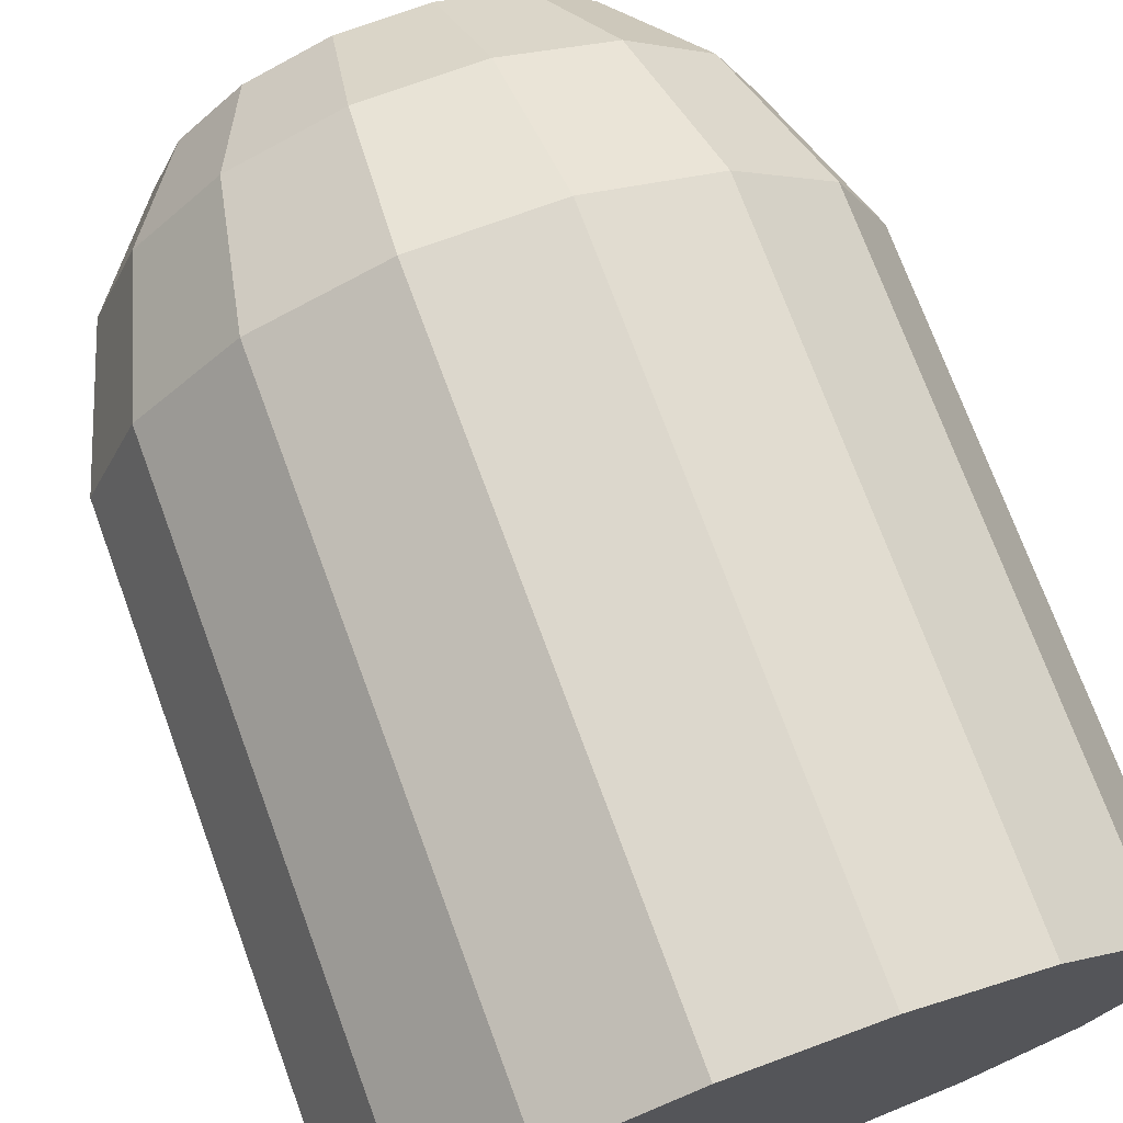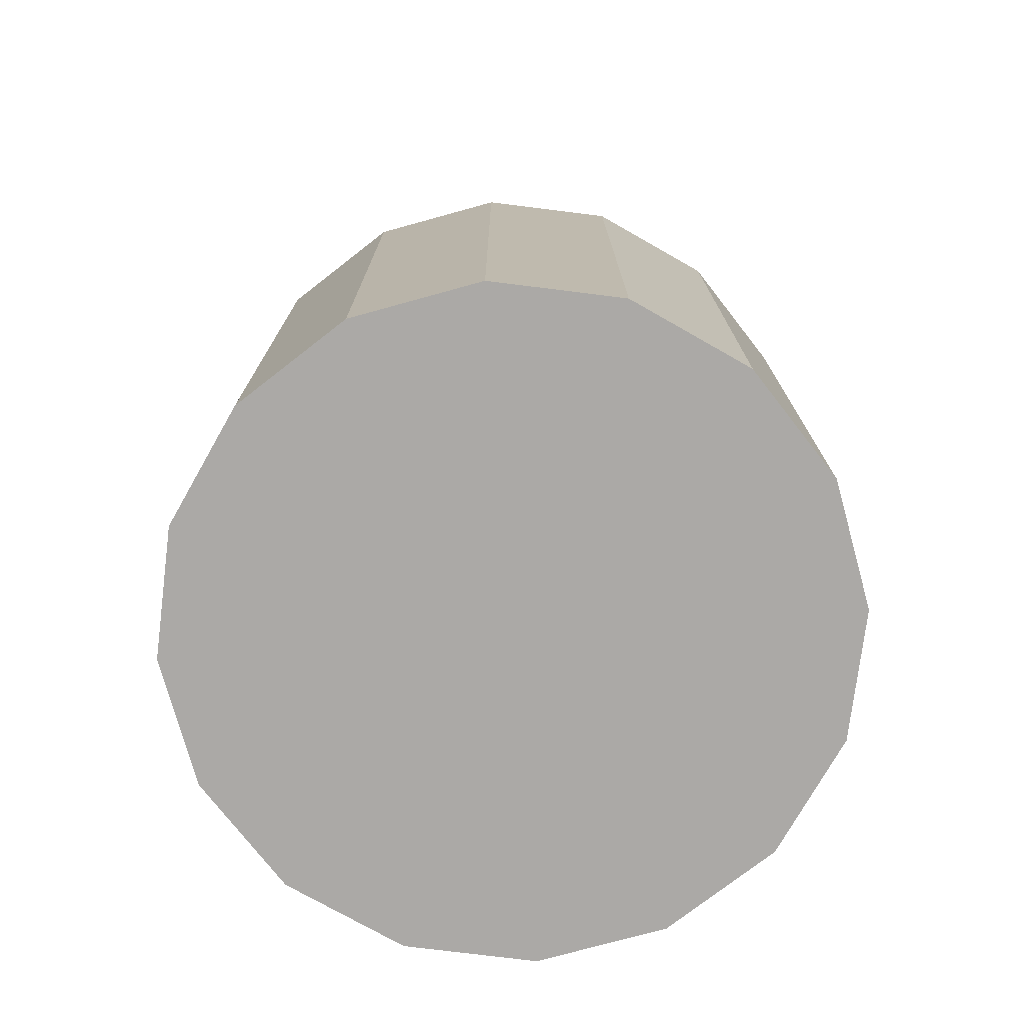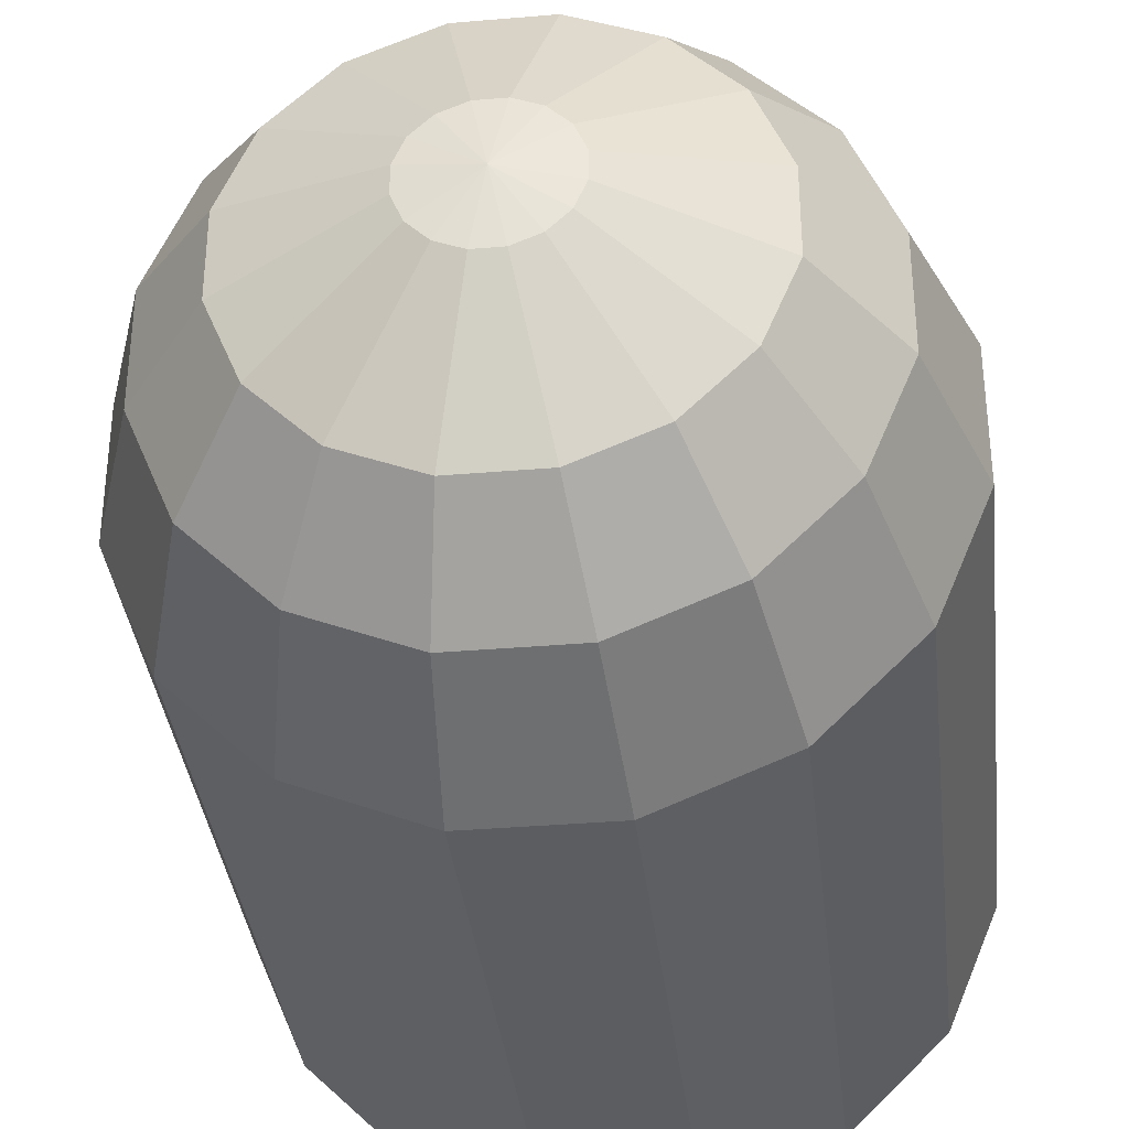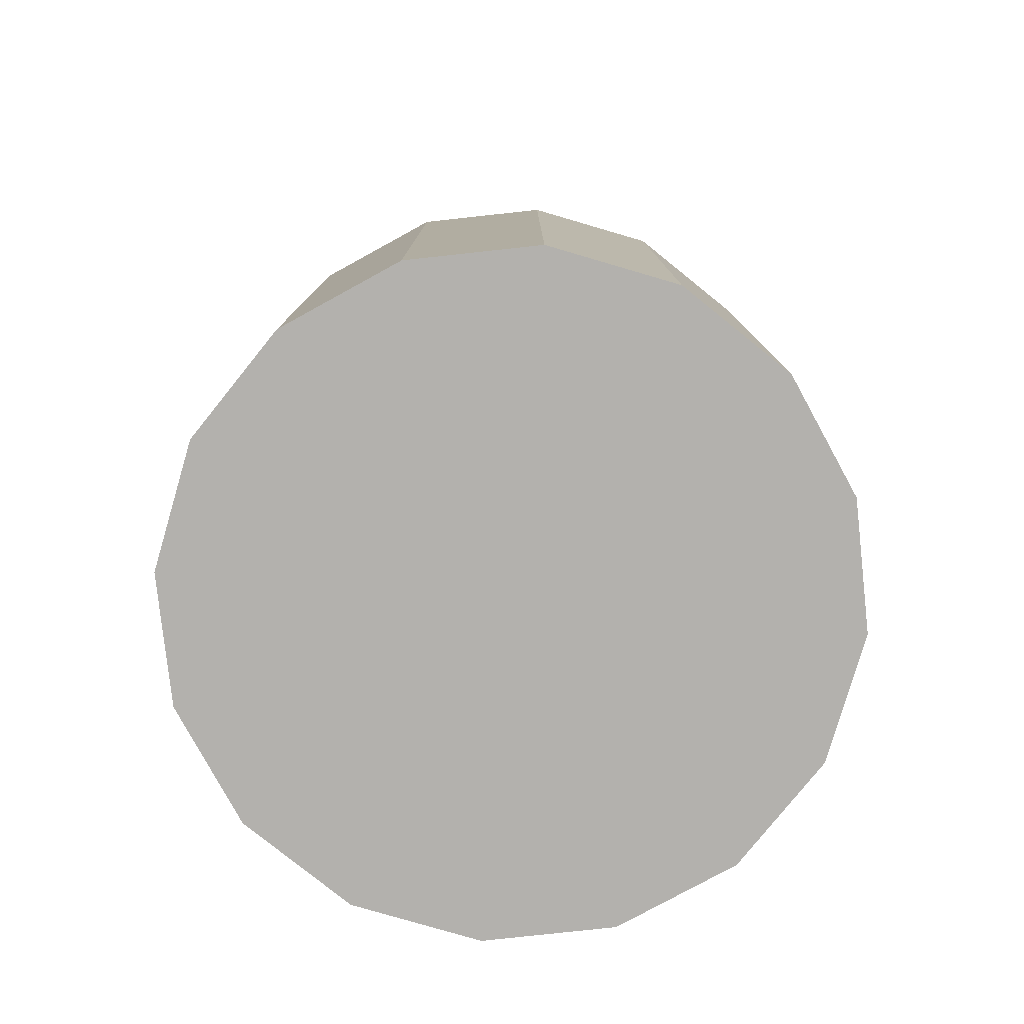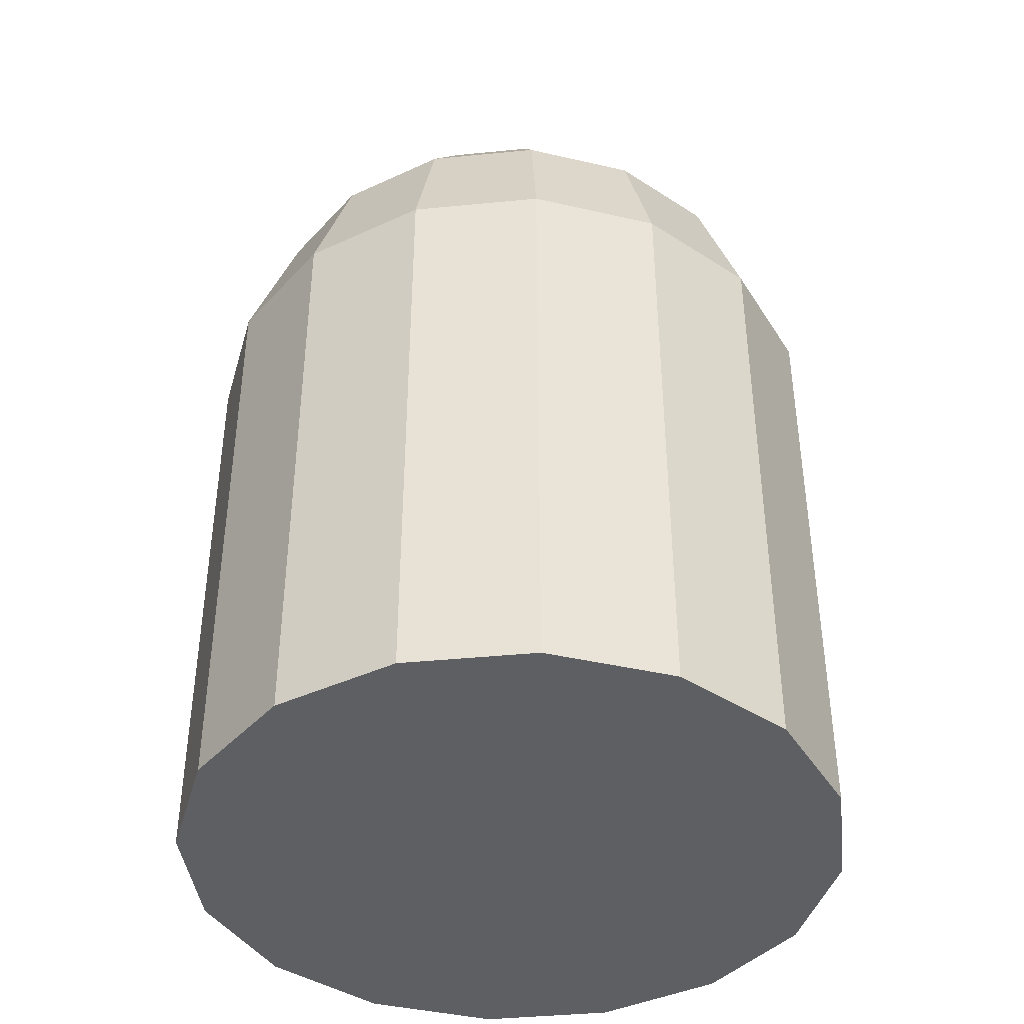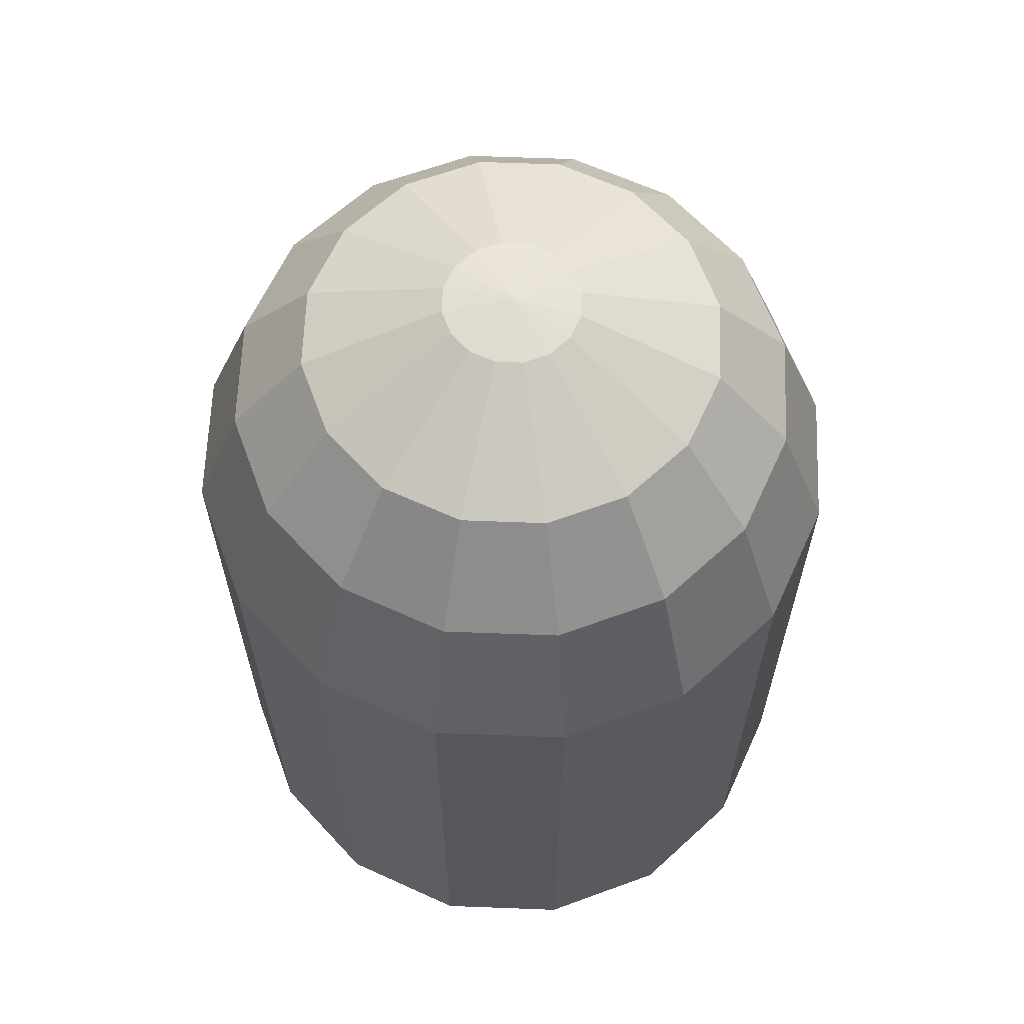
<metadata>
{"format":"obj","ext":"obj","renderer":"f3d","projection":"perspective","resolution":1024,"background":"white","views":[{"elev":72.8,"azim":-20.2,"up":"+Z"},{"elev":-75.5,"azim":-29.6,"up":"+Y"},{"elev":-35.6,"azim":-173.6,"up":"+Z"},{"elev":-79.3,"azim":118.7,"up":"+Y"},{"elev":-41.3,"azim":-60.7,"up":"+Y"},{"elev":63.6,"azim":69.7,"up":"+Y"}]}
</metadata>
<code>
o Cylinder
v 0.01442 -0.07392 -0.0725
v 0.01442 0.0615 -0.0725
v 0.04107 -0.07392 -0.06146
v 0.04107 0.0615 -0.06146
v 0.06146 -0.07392 -0.04107
v 0.06146 0.0615 -0.04107
v 0.0725 -0.07392 -0.01442
v 0.0725 0.0615 -0.01442
v 0.0725 -0.07392 0.01442
v 0.0725 0.0615 0.01442
v 0.06146 -0.07392 0.04107
v 0.06146 0.0615 0.04107
v 0.04107 -0.07392 0.06146
v 0.04107 0.0615 0.06146
v 0.01442 -0.07392 0.0725
v 0.01442 0.0615 0.0725
v -0.01442 -0.07392 0.0725
v -0.01442 0.0615 0.0725
v -0.04107 -0.07392 0.06146
v -0.04107 0.0615 0.06146
v -0.06146 -0.07392 0.04107
v -0.06146 0.0615 0.04107
v -0.0725 -0.07392 0.01442
v -0.0725 0.0615 0.01442
v -0.0725 -0.07392 -0.01442
v -0.0725 0.0615 -0.01442
v -0.06146 -0.07392 -0.04107
v -0.06146 0.0615 -0.04107
v -0.04107 -0.07392 -0.06146
v -0.04107 0.0615 -0.06146
v -0.01442 -0.07392 -0.0725
v -0.01442 0.0615 -0.0725
v 0.01222 0.09311 -0.06143
v 0.0348 0.09311 -0.05208
v 0.05208 0.09311 -0.0348
v 0.06143 0.09311 -0.01222
v 0.06143 0.09311 0.01222
v 0.05208 0.09311 0.0348
v 0.0348 0.09311 0.05208
v 0.01222 0.09311 0.06143
v -0.01222 0.09311 0.06143
v -0.0348 0.09311 0.05208
v -0.05208 0.09311 0.0348
v -0.06143 0.09311 0.01222
v -0.06143 0.09311 -0.01222
v -0.05208 0.09311 -0.0348
v -0.0348 0.09311 -0.05208
v -0.01222 0.09311 -0.06143
v 0.00293 0.1274 -0.01473
v 0.008343 0.1274 -0.01249
v 0.01249 0.1274 -0.008343
v 0.01473 0.1274 -0.00293
v 0.01473 0.1274 0.00293
v 0.01249 0.1274 0.008343
v 0.008343 0.1274 0.01249
v 0.00293 0.1274 0.01473
v -0.00293 0.1274 0.01473
v -0.008343 0.1274 0.01249
v -0.01249 0.1274 0.008343
v -0.01473 0.1274 0.00293
v -0.01473 0.1274 -0.00293
v -0.01249 0.1274 -0.008343
v -0.008343 0.1274 -0.01249
v -0.00293 0.1274 -0.01473
v 0 0.1291 -0
v -0.04509 0.1138 0.008969
v 0.04509 0.1138 0.008969
v -0.03823 0.1138 0.02554
v 0.04509 0.1138 -0.008969
v -0.02554 0.1138 0.03823
v 0.03823 0.1138 -0.02554
v -0.008969 0.1138 -0.04509
v -0.008969 0.1138 0.04509
v 0.02554 0.1138 -0.03823
v -0.02554 0.1138 -0.03823
v 0.008969 0.1138 0.04509
v 0.008969 0.1138 -0.04509
v -0.03823 0.1138 -0.02554
v 0.02554 0.1138 0.03823
v 0.03823 0.1138 0.02554
v -0.04509 0.1138 -0.008969
v 0 -0.07392 -0
f 2 4 3 1
f 4 6 5 3
f 6 8 7 5
f 8 10 9 7
f 10 12 11 9
f 12 14 13 11
f 14 16 15 13
f 16 18 17 15
f 18 20 19 17
f 20 22 21 19
f 22 24 23 21
f 24 26 25 23
f 26 28 27 25
f 28 30 29 27
f 30 32 31 29
f 20 18 41 42
f 26 45 46 28
f 9 11 82
f 38 80 79 39
f 4 34 35 6
f 16 14 39 40
f 22 43 44 24
f 2 32 48 33
f 12 10 37 38
f 30 28 46 47
f 8 6 35 36
f 26 24 44 45
f 4 2 33 34
f 22 20 42 43
f 18 16 40 41
f 14 12 38 39
f 32 30 47 48
f 10 8 36 37
f 81 66 60 61
f 55 65 56
f 45 44 66 81
f 79 80 54 55
f 78 81 61 62
f 47 46 78 75
f 33 48 72 77
f 75 78 62 63
f 74 77 49 50
f 73 76 56 57
f 72 75 63 64
f 71 74 50 51
f 70 73 57 58
f 69 71 51 52
f 68 70 58 59
f 67 69 52 53
f 66 68 59 60
f 40 39 79 76
f 50 49 65
f 57 56 65
f 64 63 65
f 51 50 65
f 58 57 65
f 49 64 65
f 52 51 65
f 59 58 65
f 53 52 65
f 60 59 65
f 54 53 65
f 61 60 65
f 55 54 65
f 62 61 65
f 1 82 31
f 46 45 81 78
f 77 72 64 49
f 76 79 55 56
f 34 33 77 74
f 41 40 76 73
f 48 47 75 72
f 35 34 74 71
f 42 41 73 70
f 36 35 71 69
f 43 42 70 68
f 37 36 69 67
f 44 43 68 66
f 38 37 67 80
f 80 67 53 54
f 63 62 65
f 17 19 82
f 27 29 82
f 5 7 82
f 13 15 82
f 23 25 82
f 1 3 82
f 19 21 82
f 15 17 82
f 11 13 82
f 29 31 82
f 7 9 82
f 25 27 82
f 3 5 82
f 21 23 82
f 31 32 2 1

</code>
